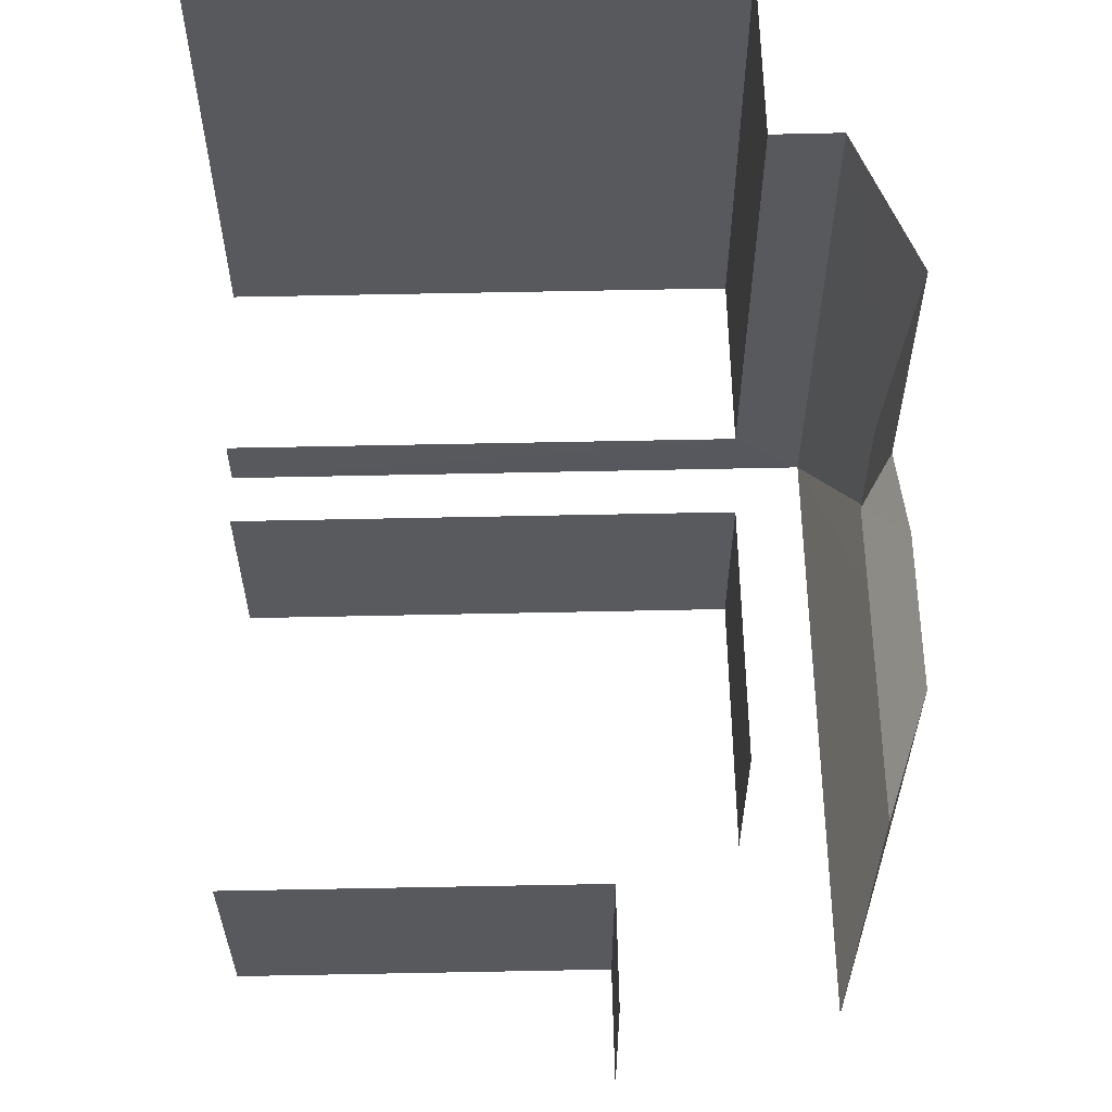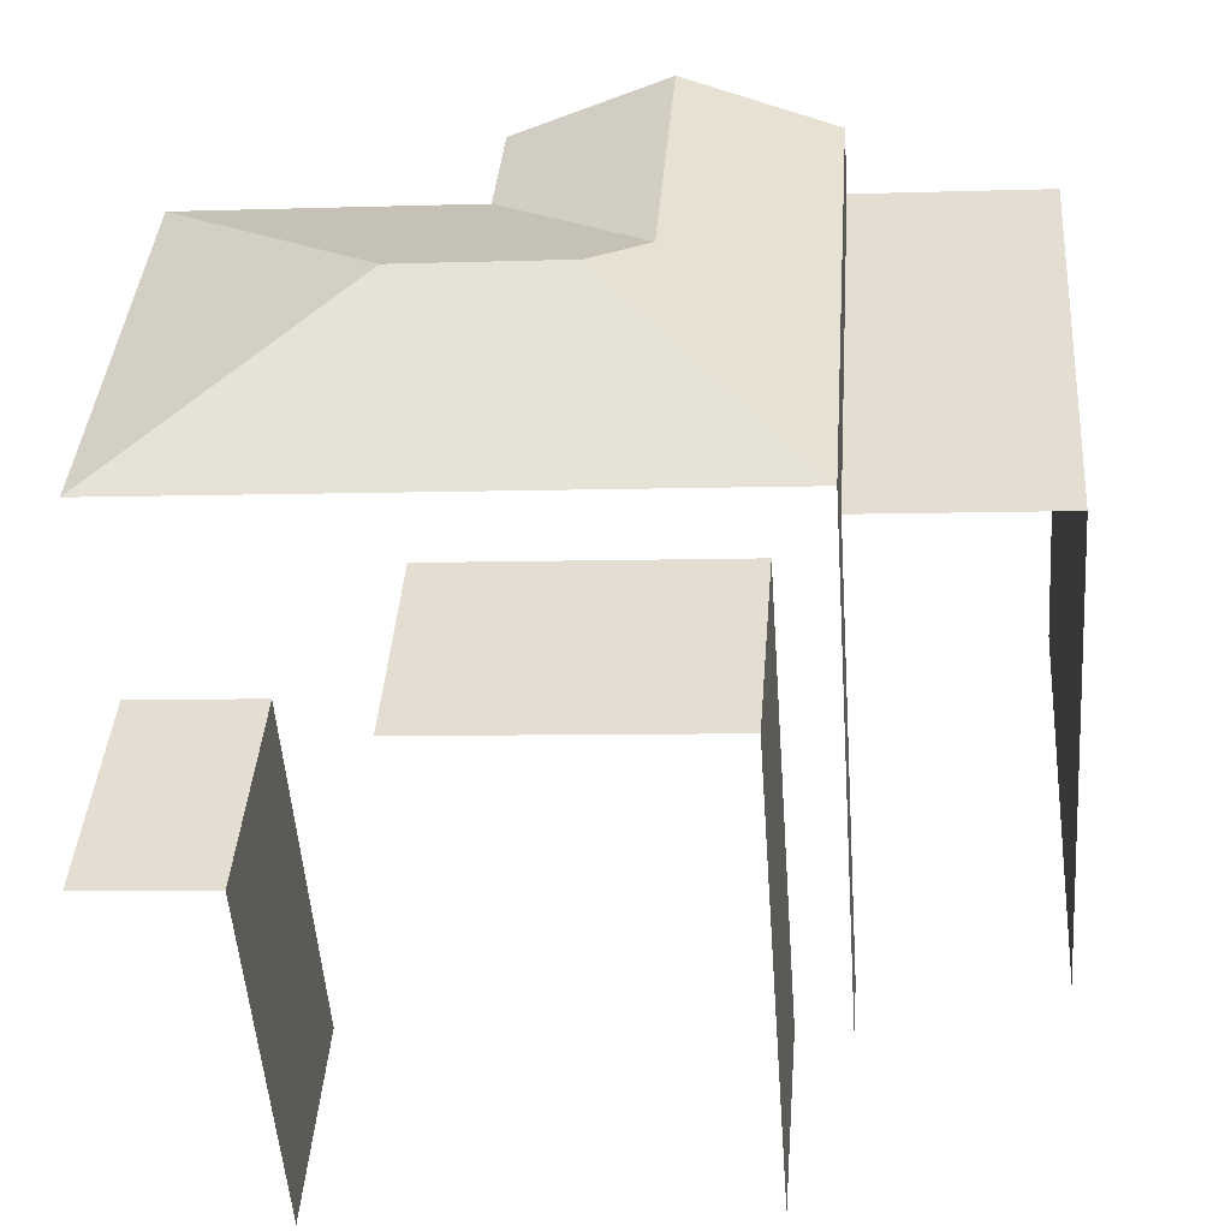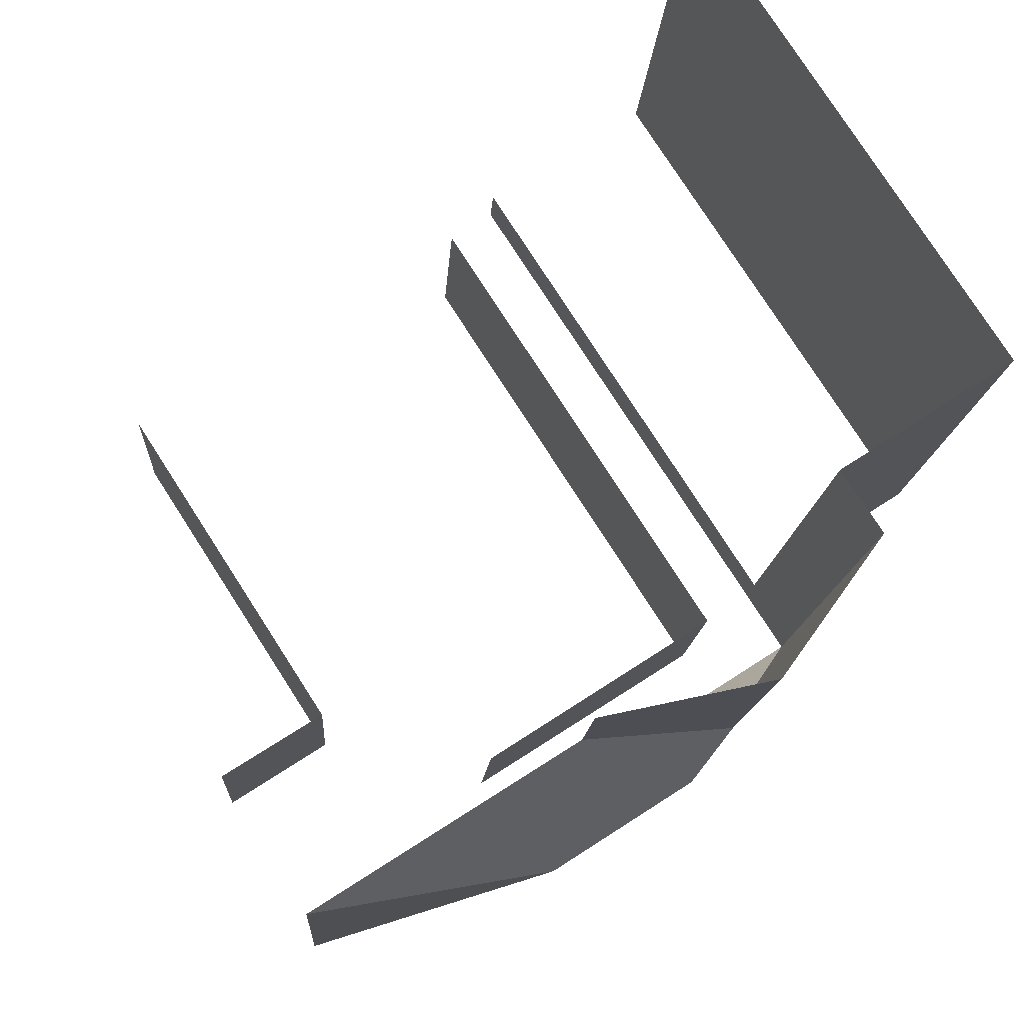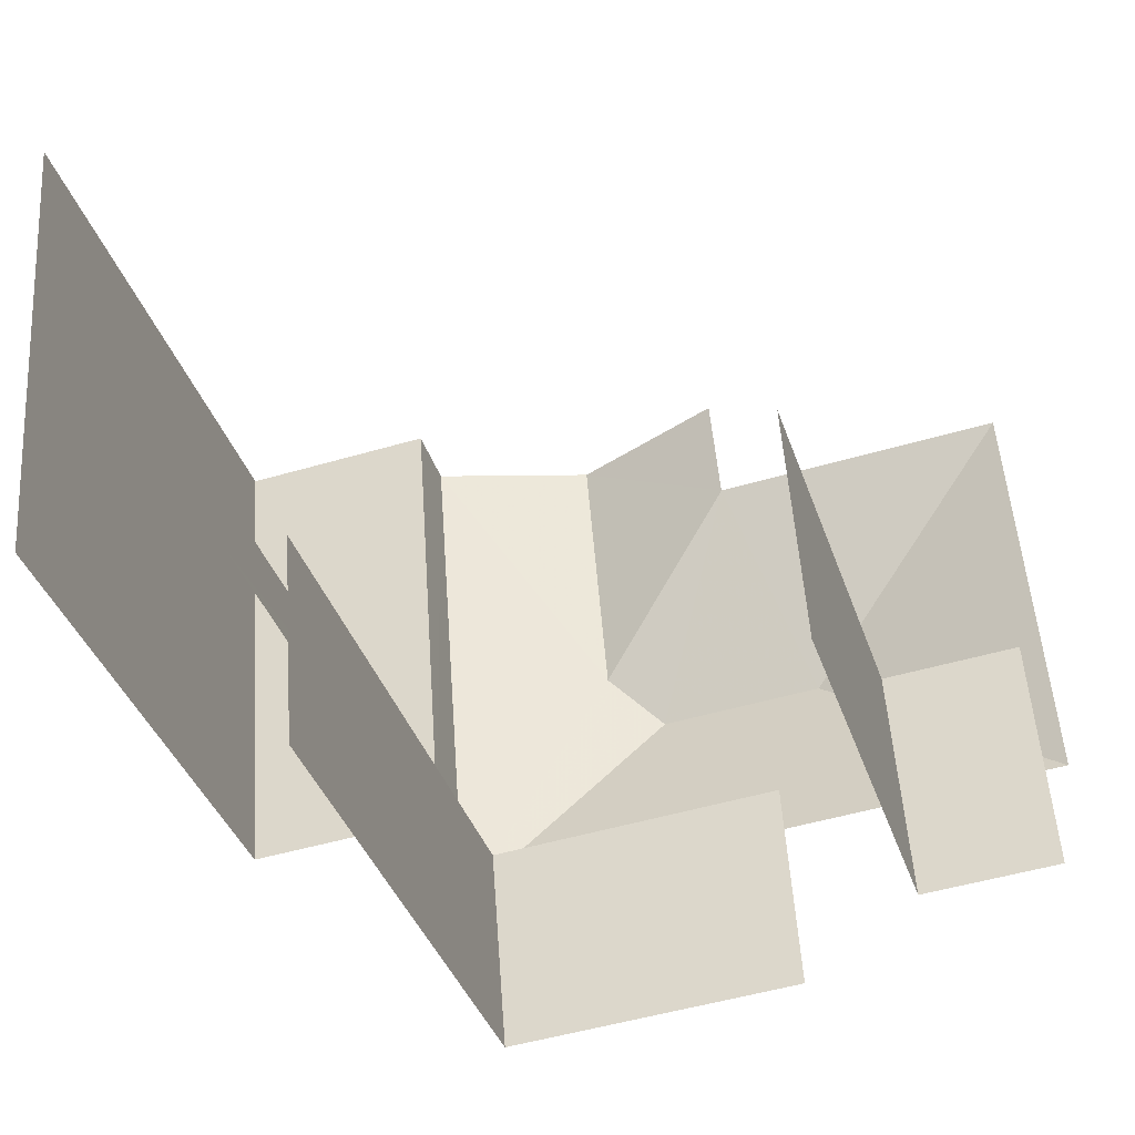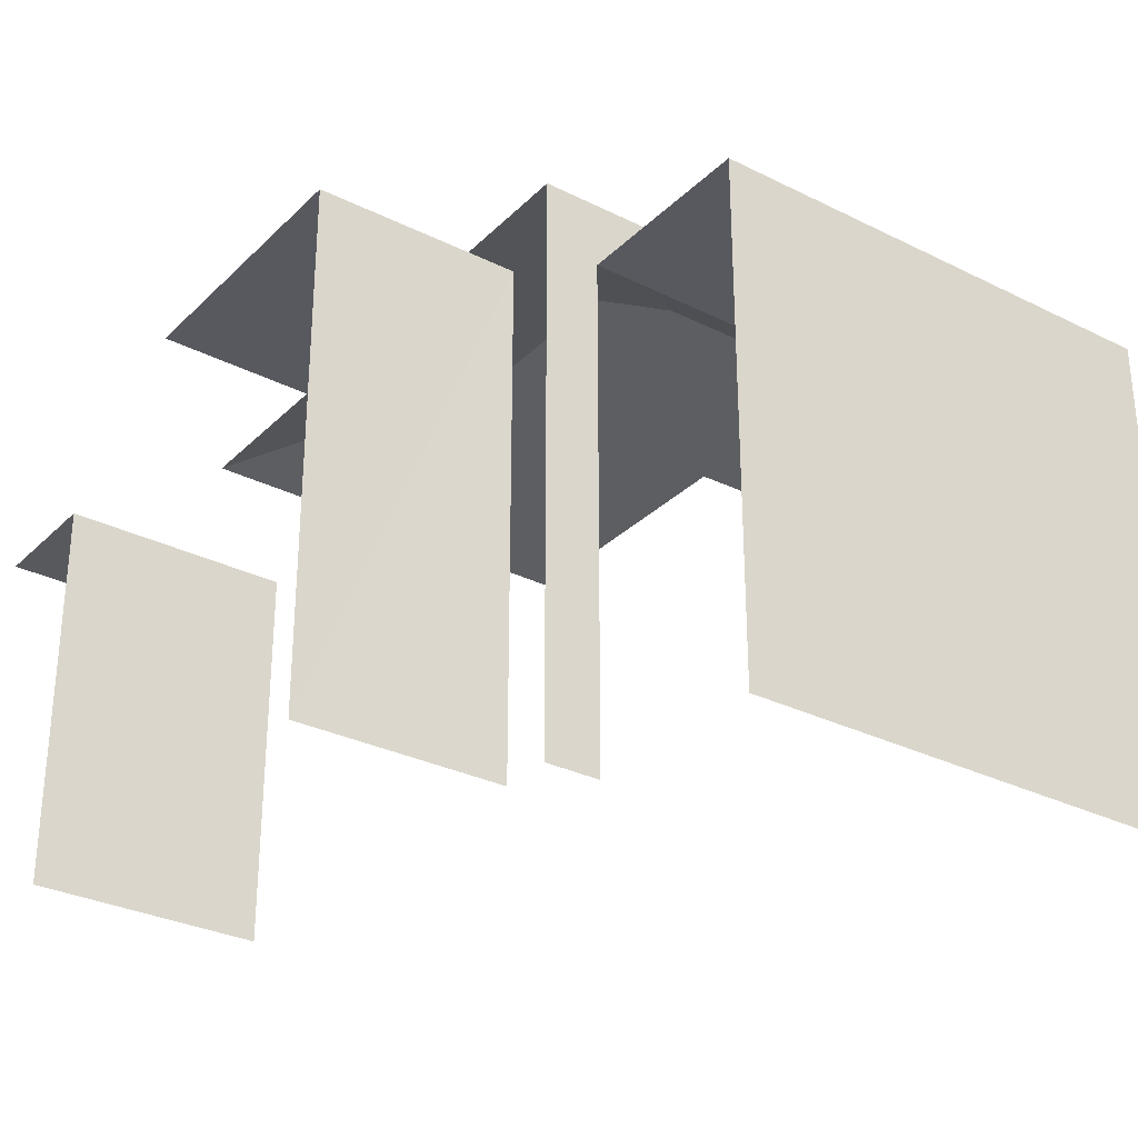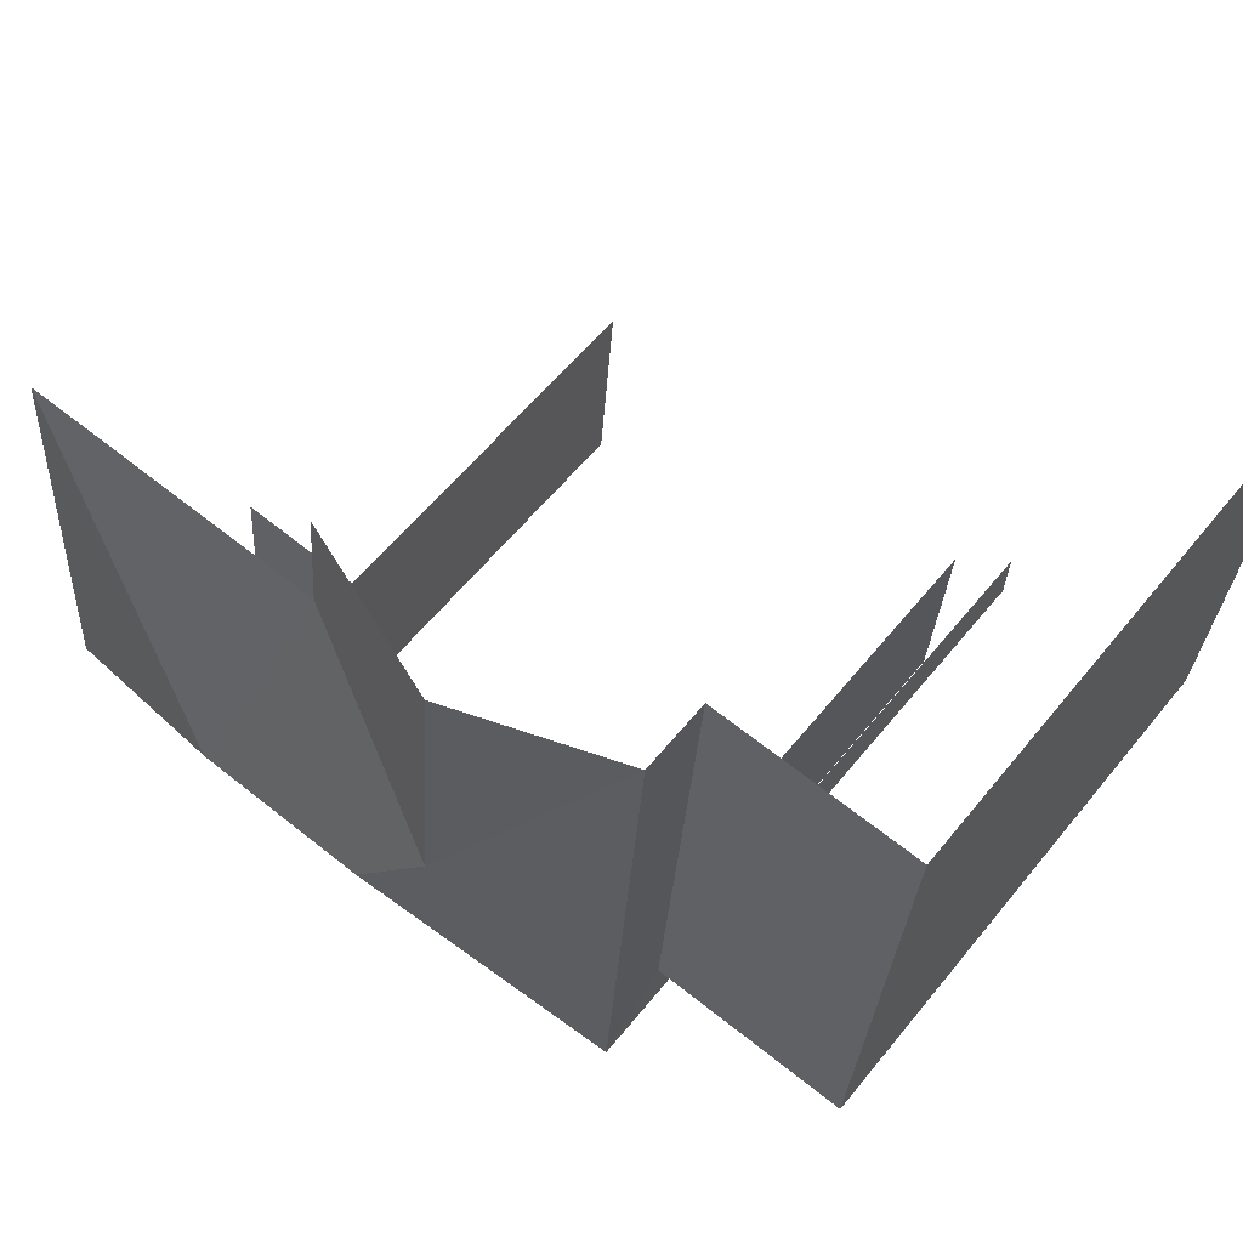
<metadata>
{"format":"obj","ext":"obj","renderer":"f3d","projection":"perspective","resolution":1024,"background":"white","views":[{"elev":64.0,"azim":-91.2,"up":"+Y"},{"elev":-51.7,"azim":4.0,"up":"+Y"},{"elev":78.5,"azim":-32.8,"up":"+Y"},{"elev":-37.2,"azim":-162.7,"up":"+Y"},{"elev":-30.3,"azim":49.9,"up":"+Z"},{"elev":58.6,"azim":38.6,"up":"+Y"}]}
</metadata>
<code>
v -3.141e+05 4.147e+04 51.17
v -3.141e+05 4.147e+04 51.17
v -3.141e+05 4.148e+04 51.17
v -3.141e+05 4.147e+04 51.17
v -3.141e+05 4.147e+04 51.17
v -3.141e+05 4.148e+04 51.17
v -3.141e+05 4.148e+04 51.17
v -3.141e+05 4.148e+04 51.17
v -3.141e+05 4.147e+04 51.17
v -3.141e+05 4.147e+04 51.17
v -3.141e+05 4.147e+04 51.17
v -3.141e+05 4.147e+04 51.17
v -3.141e+05 4.147e+04 51.17
v -3.141e+05 4.147e+04 51.17
v -3.141e+05 4.147e+04 51.17
v -3.141e+05 4.147e+04 51.17
v -3.141e+05 4.148e+04 61.54
v -3.141e+05 4.148e+04 60.62
v -3.141e+05 4.148e+04 60.62
v -3.141e+05 4.147e+04 61.53
v -3.141e+05 4.148e+04 60.62
v -3.141e+05 4.147e+04 60.61
v -3.141e+05 4.147e+04 61.85
v -3.141e+05 4.147e+04 59.53
v -3.141e+05 4.147e+04 59.53
v -3.141e+05 4.147e+04 59.53
v -3.141e+05 4.147e+04 59.53
v -3.141e+05 4.147e+04 61.86
v -3.141e+05 4.147e+04 60.61
v -3.141e+05 4.147e+04 57.33
v -3.141e+05 4.147e+04 57.33
v -3.141e+05 4.147e+04 57.33
v -3.141e+05 4.147e+04 57.33
v -3.141e+05 4.148e+04 60.62
v -3.141e+05 4.148e+04 59.53
v -3.141e+05 4.147e+04 59.52
v -3.141e+05 4.148e+04 59.53
v -3.141e+05 4.147e+04 59.52
f 1 2 3
f 4 1 5
f 6 7 8
f 9 3 6
f 10 11 8
f 12 13 14
f 5 1 9
f 14 9 6
f 15 16 11
f 12 14 16
f 9 1 3
f 11 6 8
f 14 6 11
f 16 14 11
f 25 13 12
f 26 25 12
f 6 19 18
f 7 6 18
f 34 3 2
f 29 34 2
f 18 17 35
f 18 35 7
f 7 35 8
f 17 21 35
f 8 35 37
f 31 4 5
f 32 31 5
f 34 6 3
f 34 19 6
f 30 4 31
f 30 1 4
f 38 10 36
f 38 11 10
f 24 13 25
f 24 14 13
f 30 2 1
f 2 30 29
f 9 14 33
f 22 29 24
f 33 29 30
f 15 22 27
f 16 15 27
f 14 24 33
f 27 22 24
f 24 29 33
f 17 18 19
f 20 17 19
f 21 20 22
f 22 20 23
f 17 20 21
f 24 25 26
f 27 24 26
f 28 29 22
f 23 28 22
f 30 31 32
f 33 30 32
f 28 23 19
f 28 19 34
f 23 20 19
f 28 34 29
f 35 36 37
f 35 38 36
f 11 38 15
f 15 38 22
f 22 38 21
f 38 35 21
f 33 32 5
f 9 33 5
f 27 26 12
f 16 27 12
f 37 10 8
f 37 36 10

</code>
